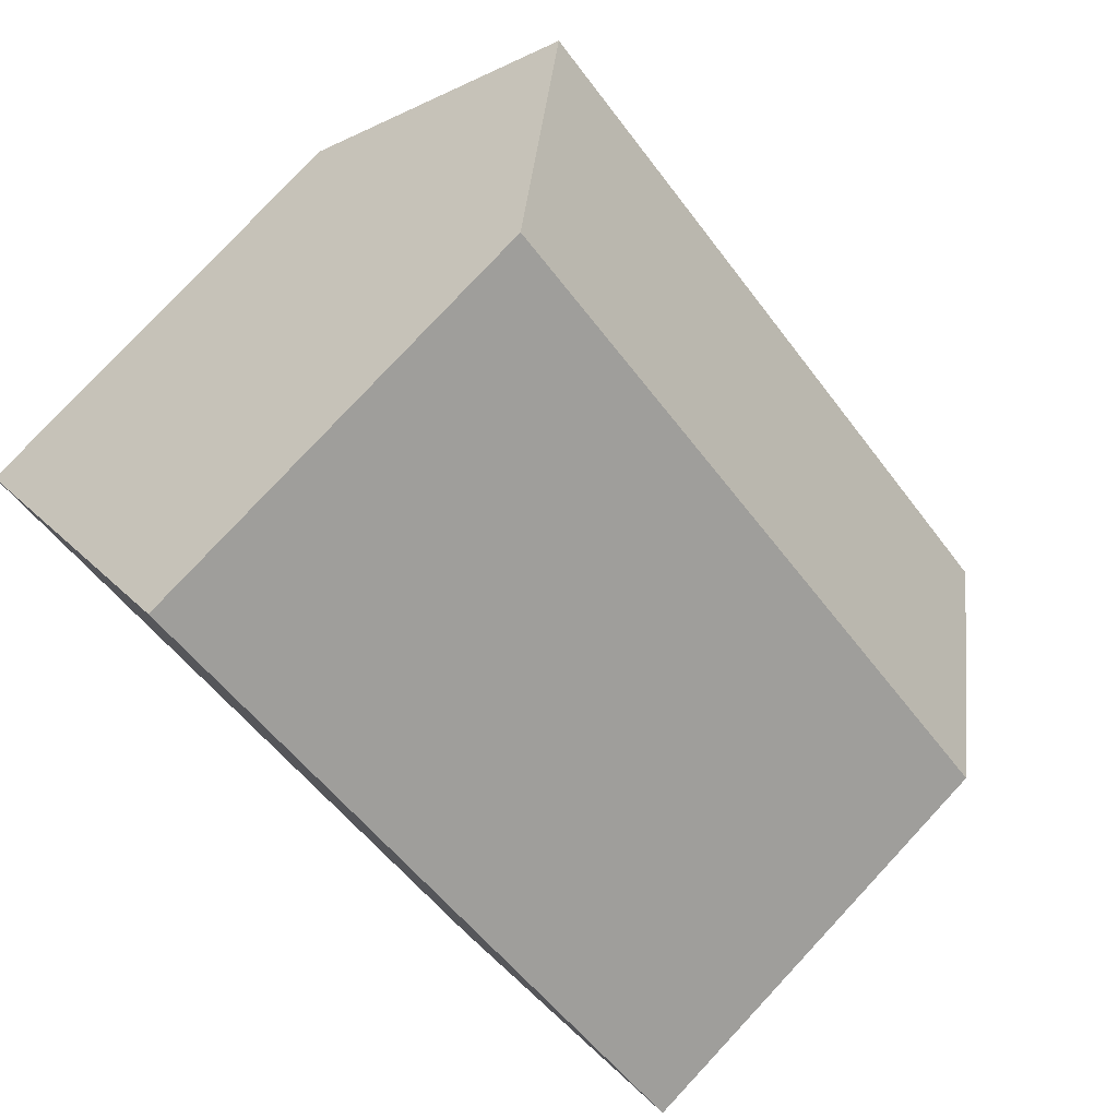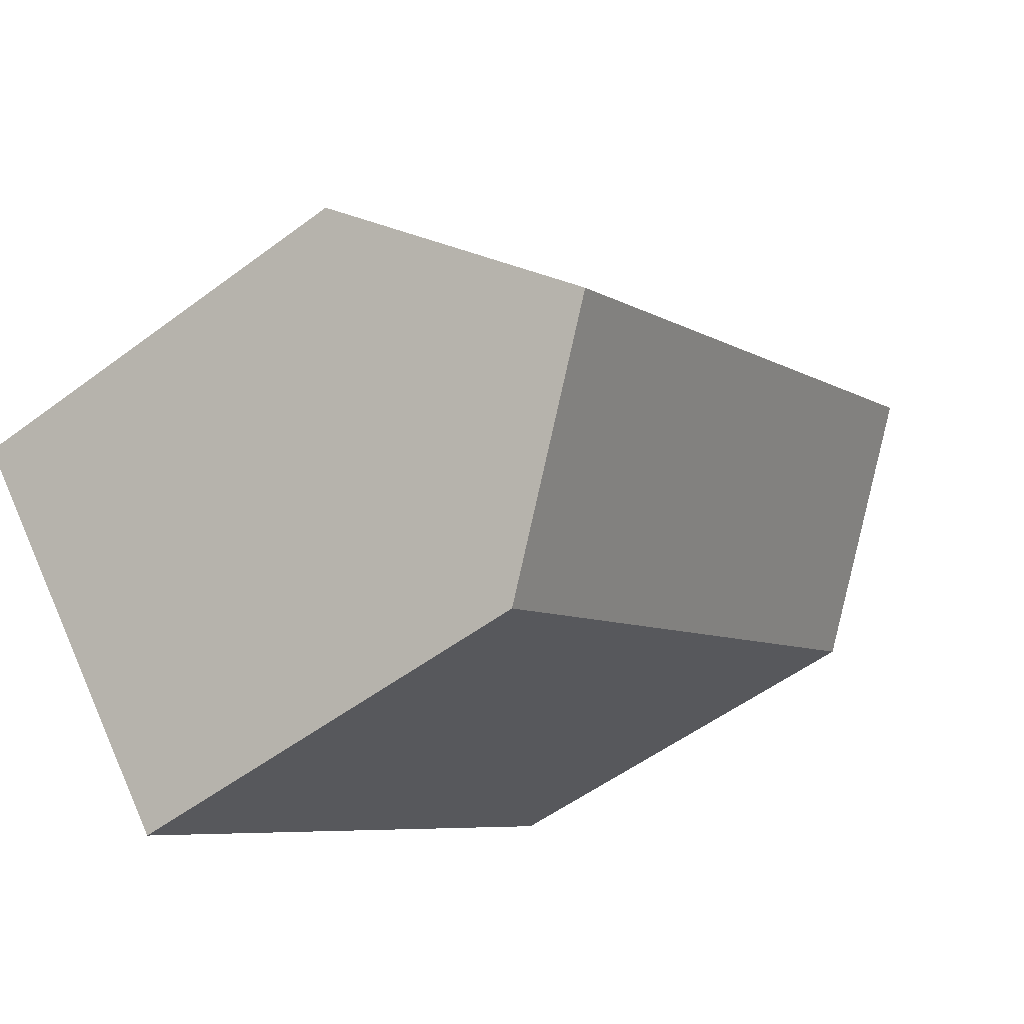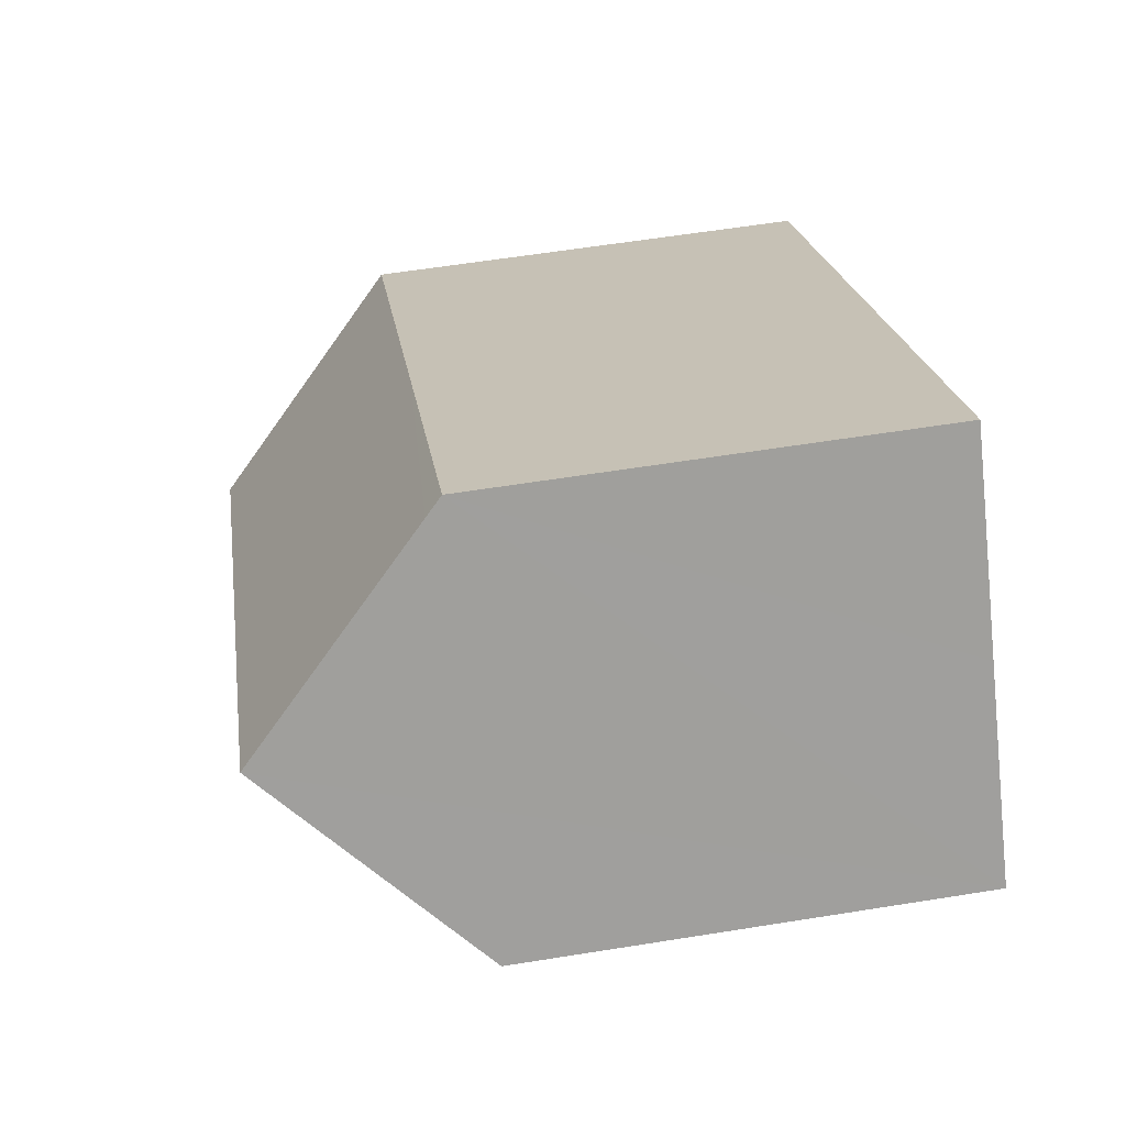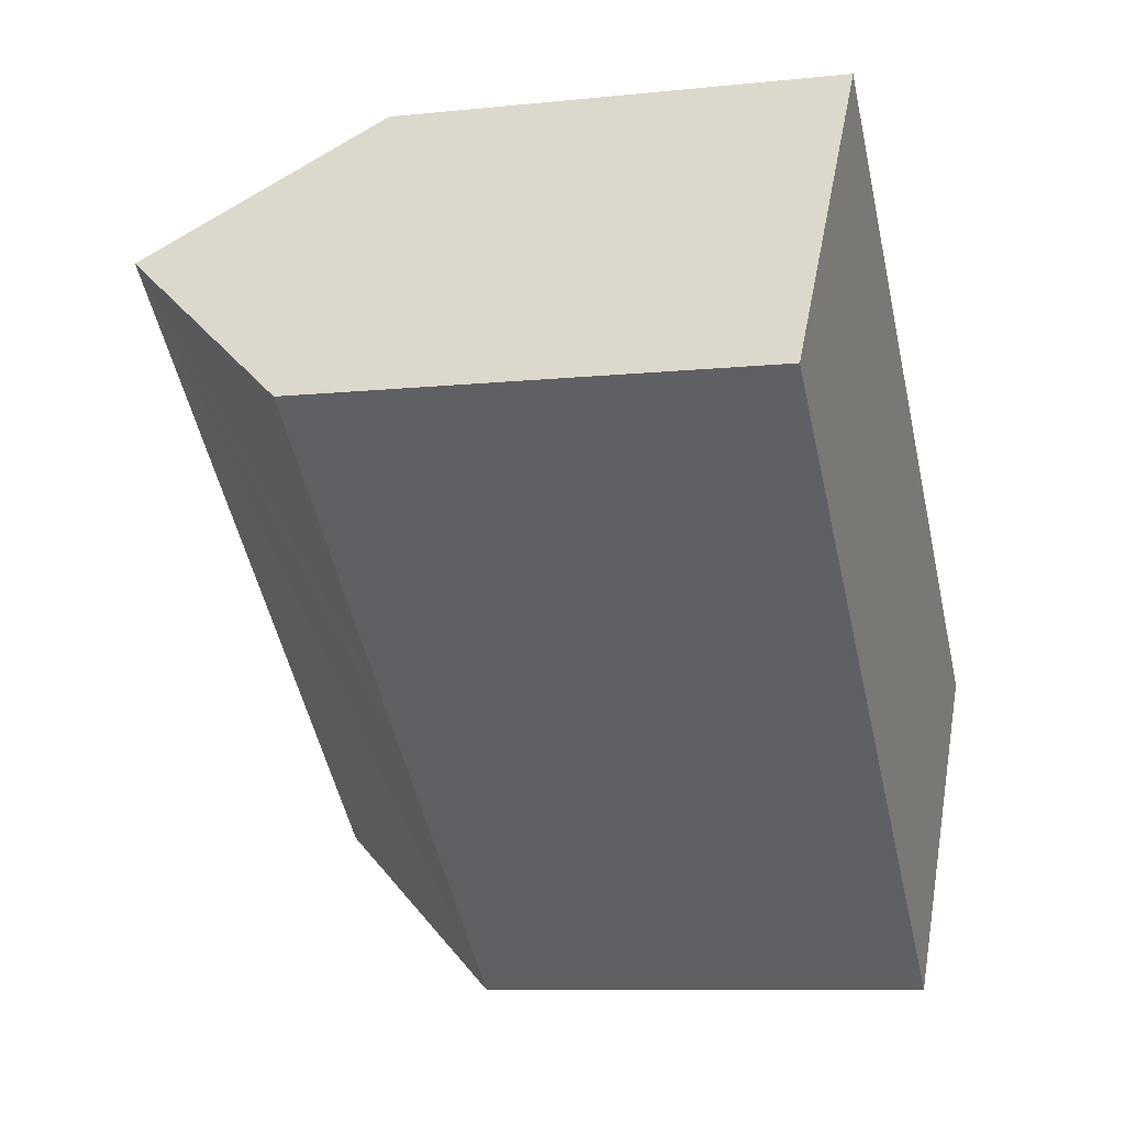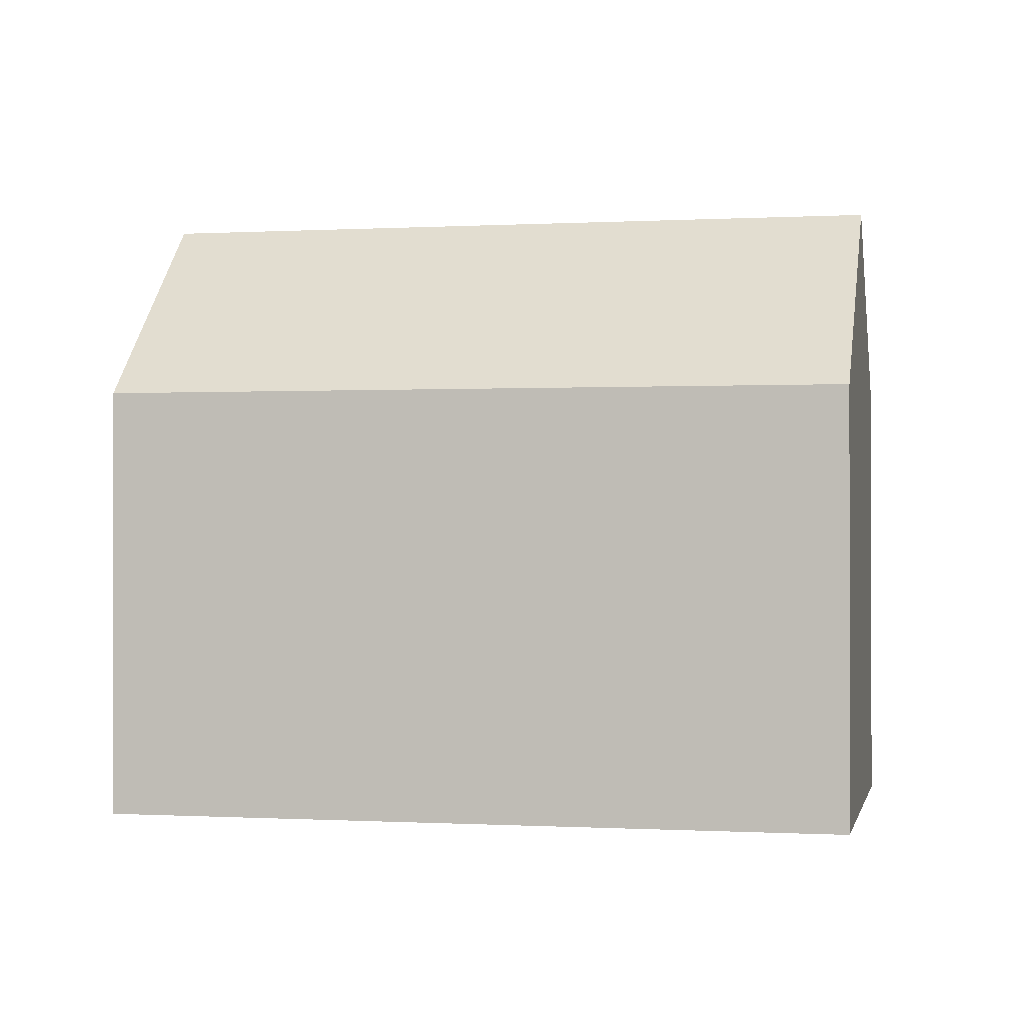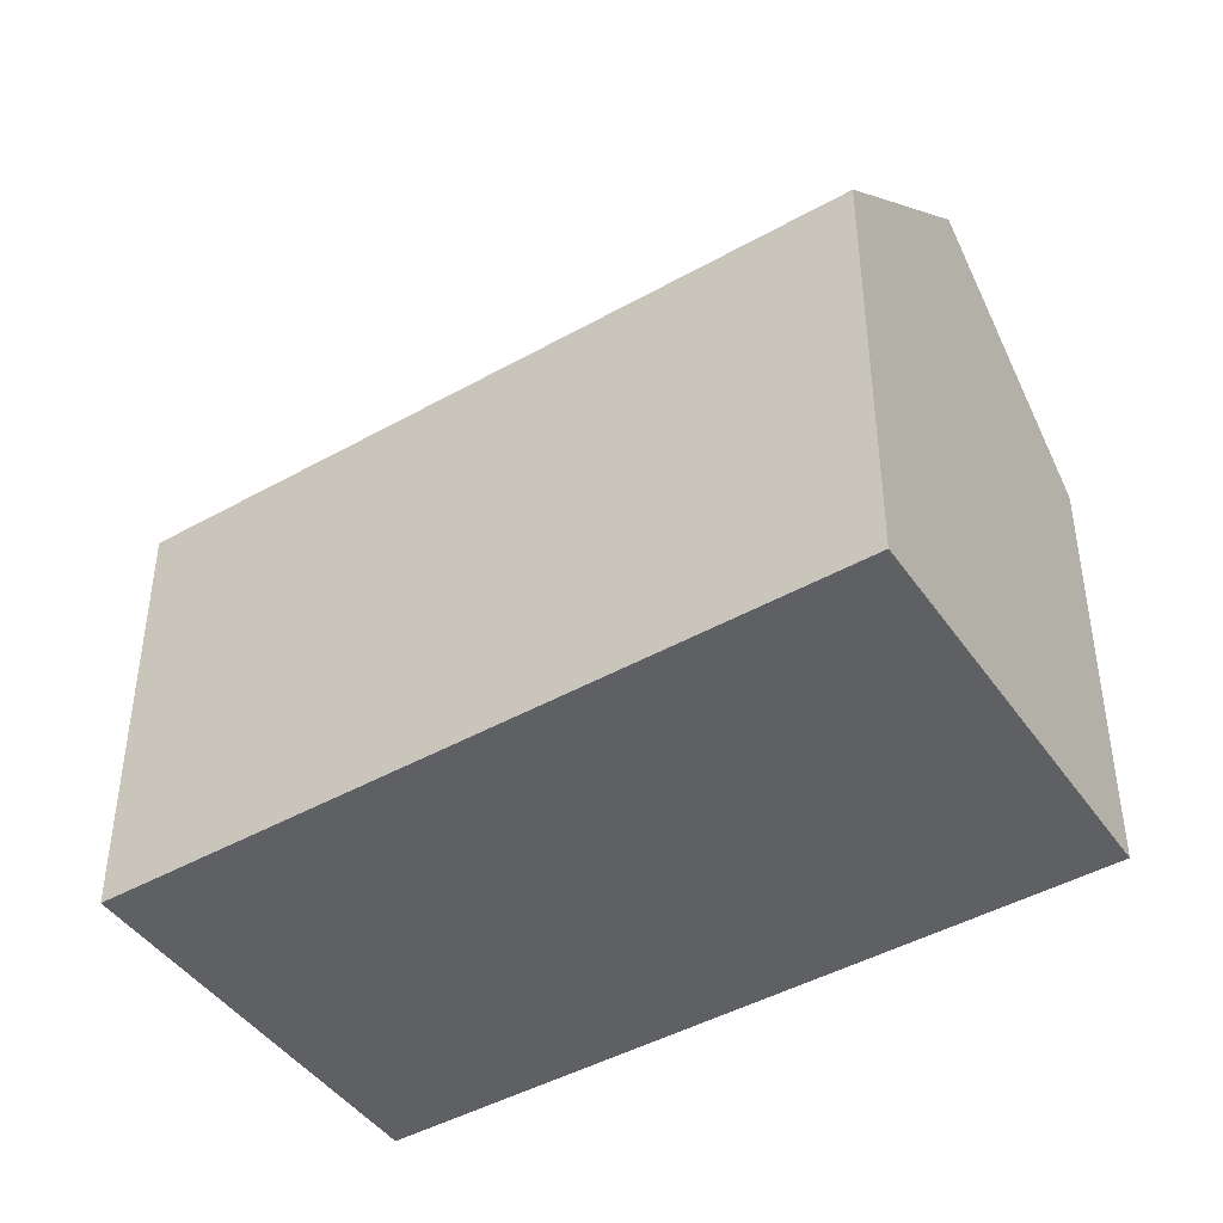
<metadata>
{"format":"obj","ext":"obj","renderer":"f3d","projection":"perspective","resolution":1024,"background":"white","views":[{"elev":79.2,"azim":43.0,"up":"+Z"},{"elev":-53.2,"azim":128.7,"up":"+Z"},{"elev":59.3,"azim":-99.4,"up":"+Z"},{"elev":-8.9,"azim":-74.0,"up":"+Z"},{"elev":-0.2,"azim":52.1,"up":"+Y"},{"elev":-44.6,"azim":72.8,"up":"+Y"}]}
</metadata>
<code>
v  21 11.27 -4.318
v  14.71 10.88 1.443
v  21.29 10.88 -3.987
v  17.88 15.62 -7.971
v  3.353 15.62 4.023
v  13.2 10.88 2.691
v  6.436 11.26 7.723
v  6.71 10.88 8.053
v  14.46 10.87 -11.96
v  7.872 10.88 -6.513
v  6.575 10.88 -5.44
v  0 10.88 6.664e-16
v  6.71 -4.931e-16 8.053
v  13.2 -1.648e-16 2.691
v  21.29 2.441e-16 -3.987
v  14.71 -8.836e-17 1.443
v  17.88 4.881e-16 -7.971
v  14.46 7.324e-16 -11.96
v  21 2.644e-16 -4.318
v  7.872 3.988e-16 -6.513
v  0 0 0
v  6.575 3.331e-16 -5.44
v  3.353 -2.463e-16 4.023
v  6.436 -4.729e-16 7.723
g defaultobject
f 1 2 3
f 2 1 4
f 2 4 5
f 2 5 6
f 6 5 7
f 6 7 8
f 9 5 4
f 5 9 10
f 5 10 11
f 5 11 12
f 13 6 8
f 6 13 2
f 2 13 3
f 3 13 14
f 3 14 15
f 15 14 16
f 1 9 4
f 9 1 3
f 9 3 15
f 9 15 17
f 9 17 18
f 17 15 19
f 18 10 9
f 10 18 11
f 11 18 12
f 12 18 20
f 12 20 21
f 21 20 22
f 21 5 12
f 5 21 7
f 7 21 8
f 8 21 23
f 8 23 13
f 13 23 24
f 16 19 15
f 19 16 17
f 17 16 18
f 18 16 20
f 20 16 14
f 20 14 13
f 20 13 22
f 22 13 24
f 22 24 23
f 22 23 21

</code>
